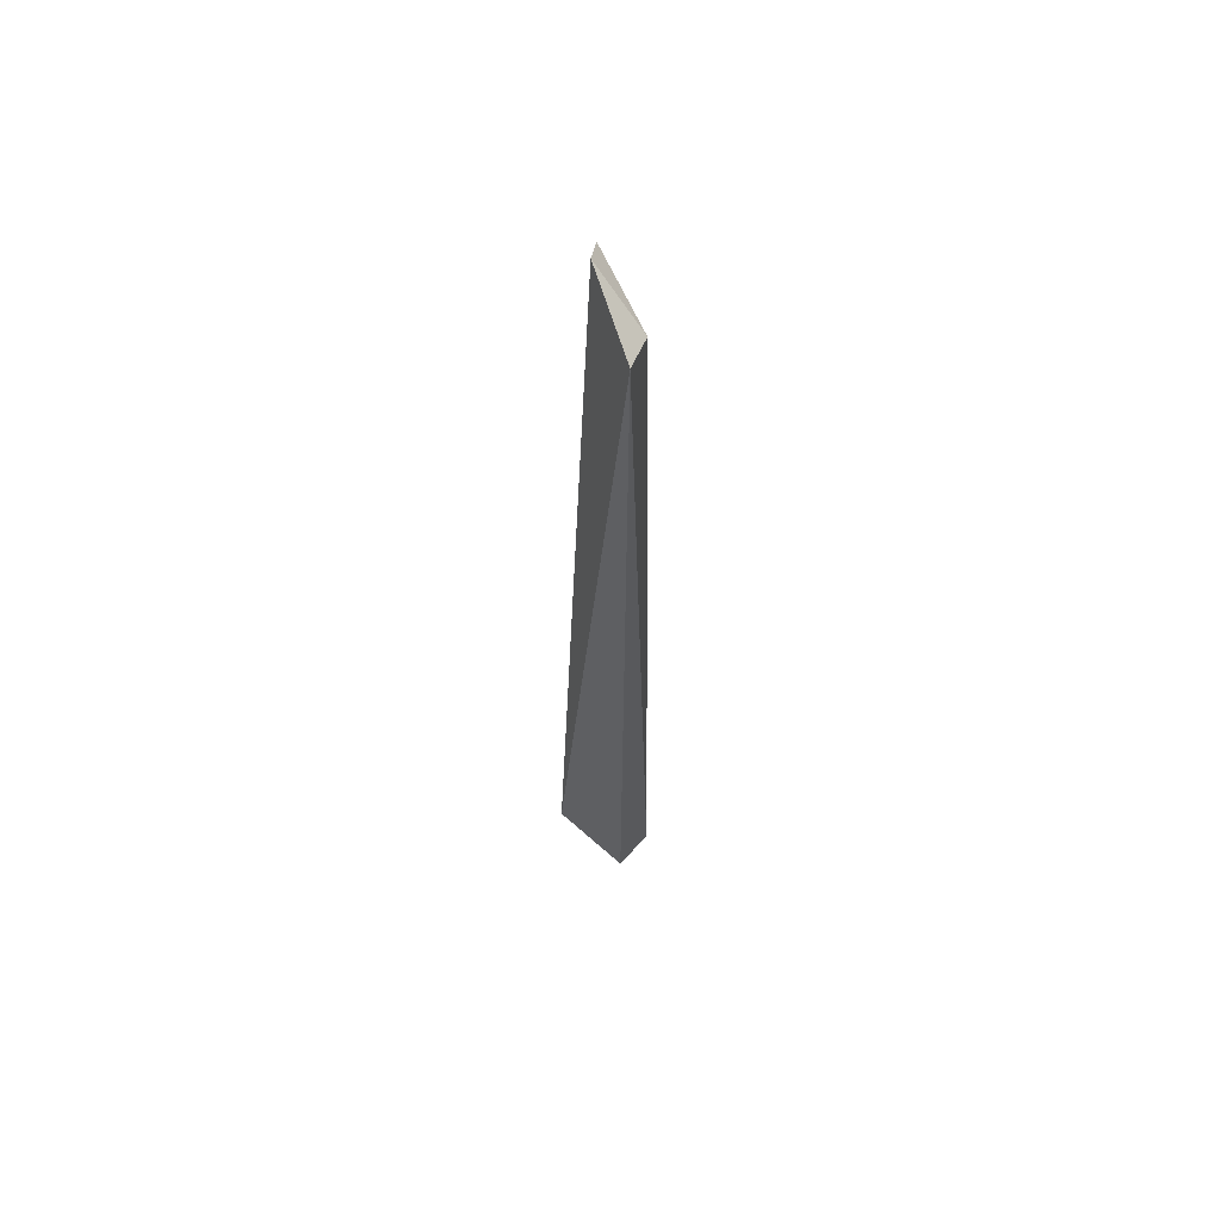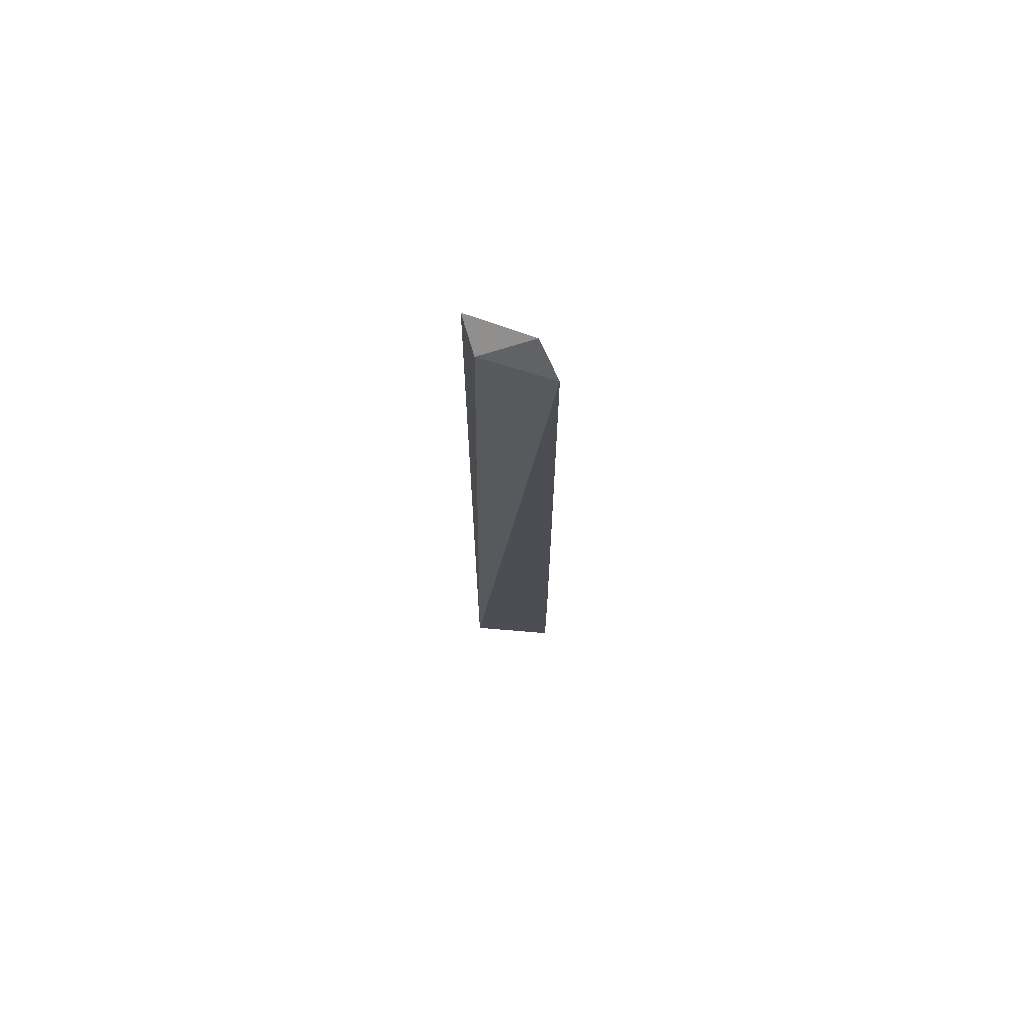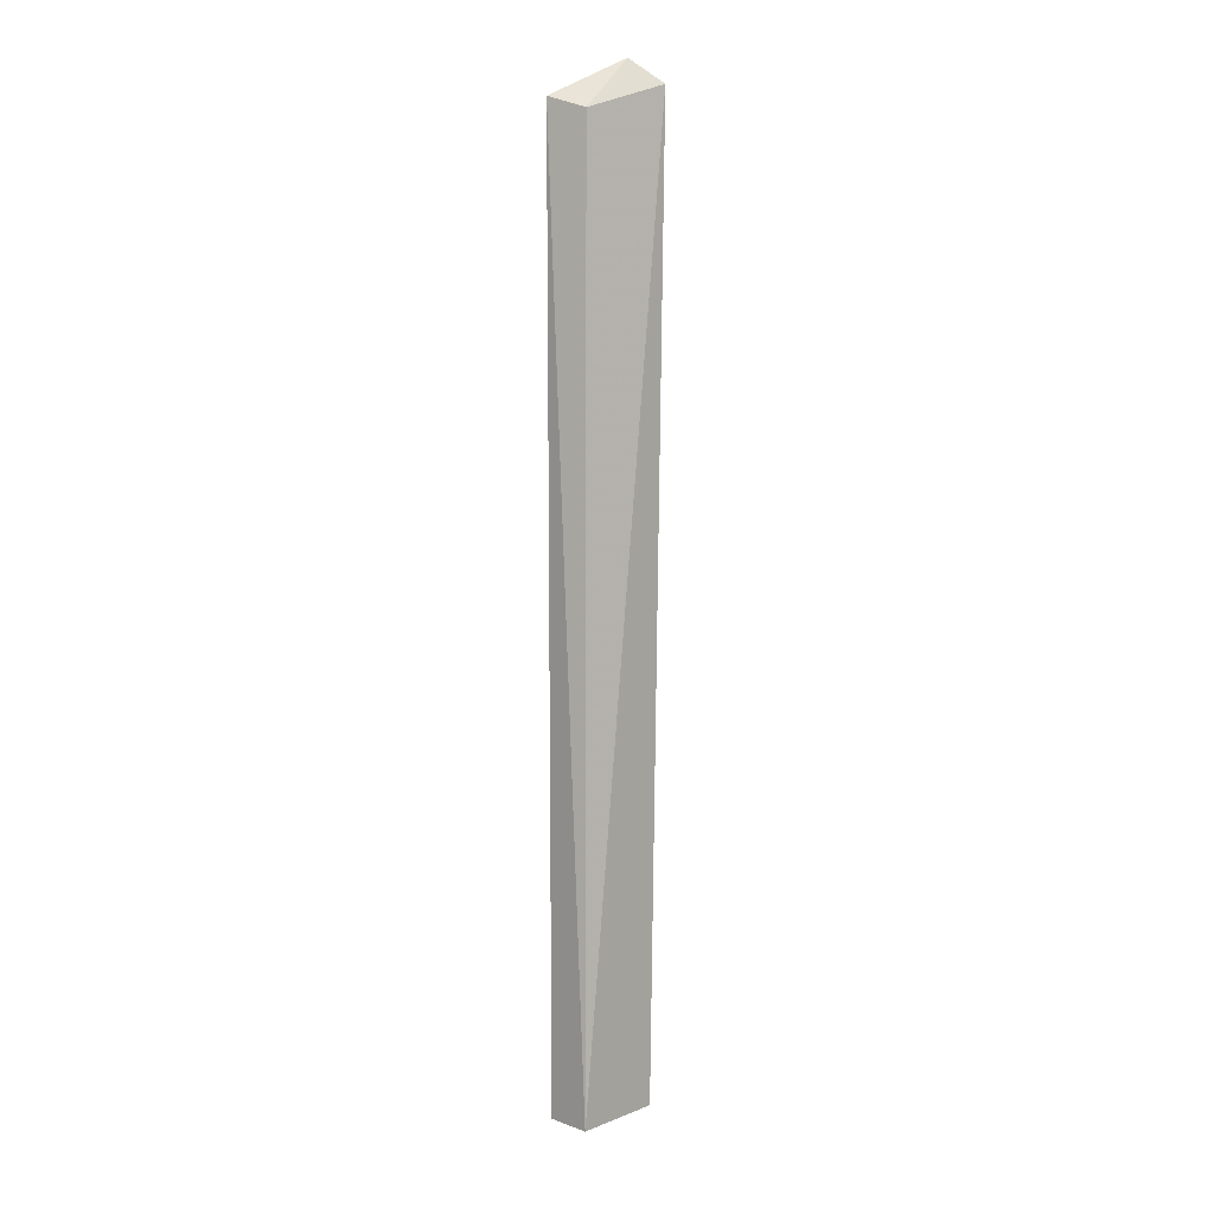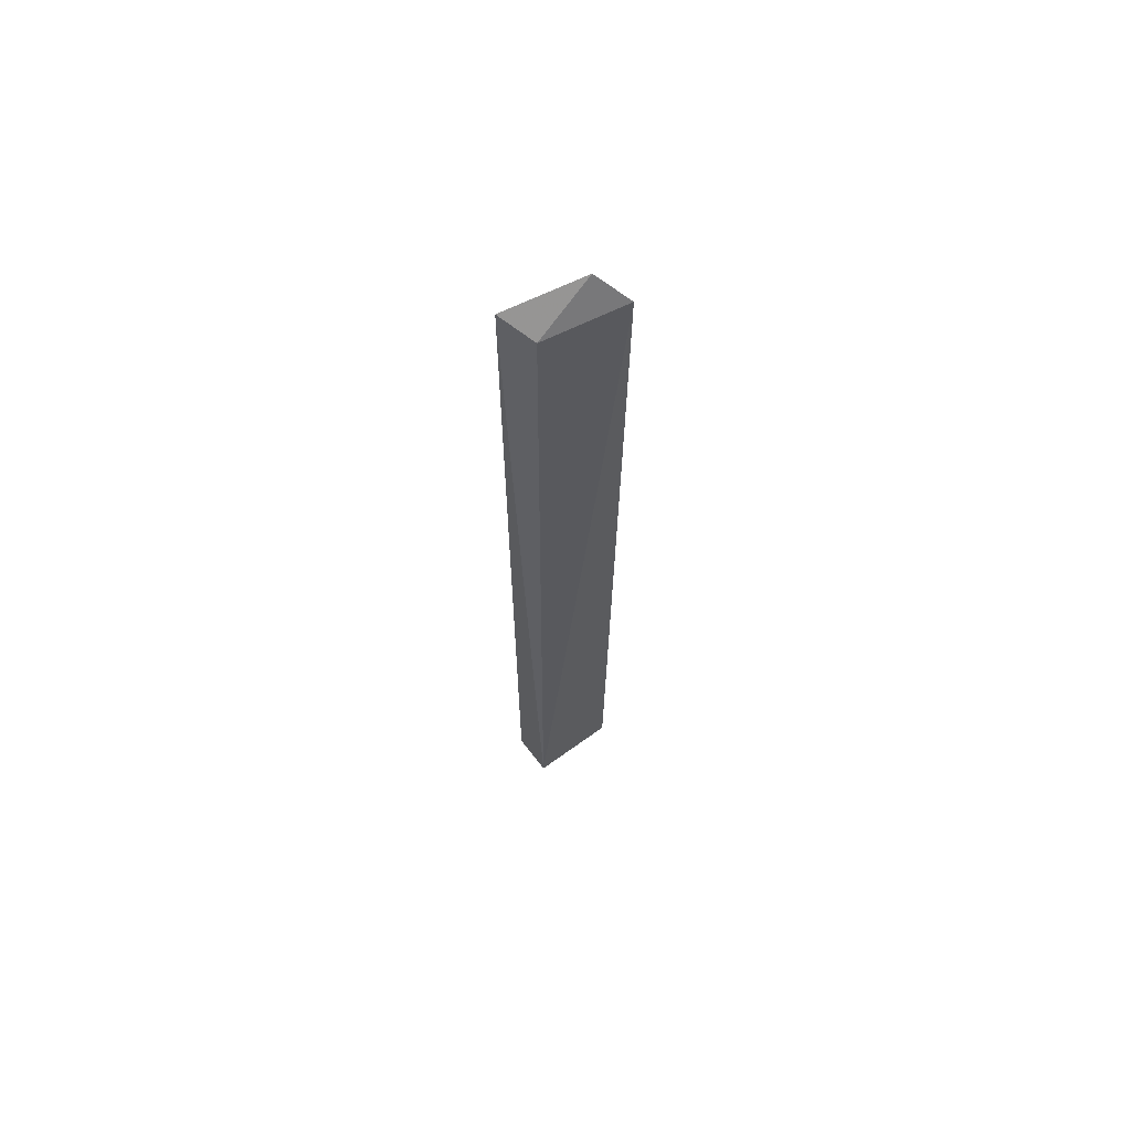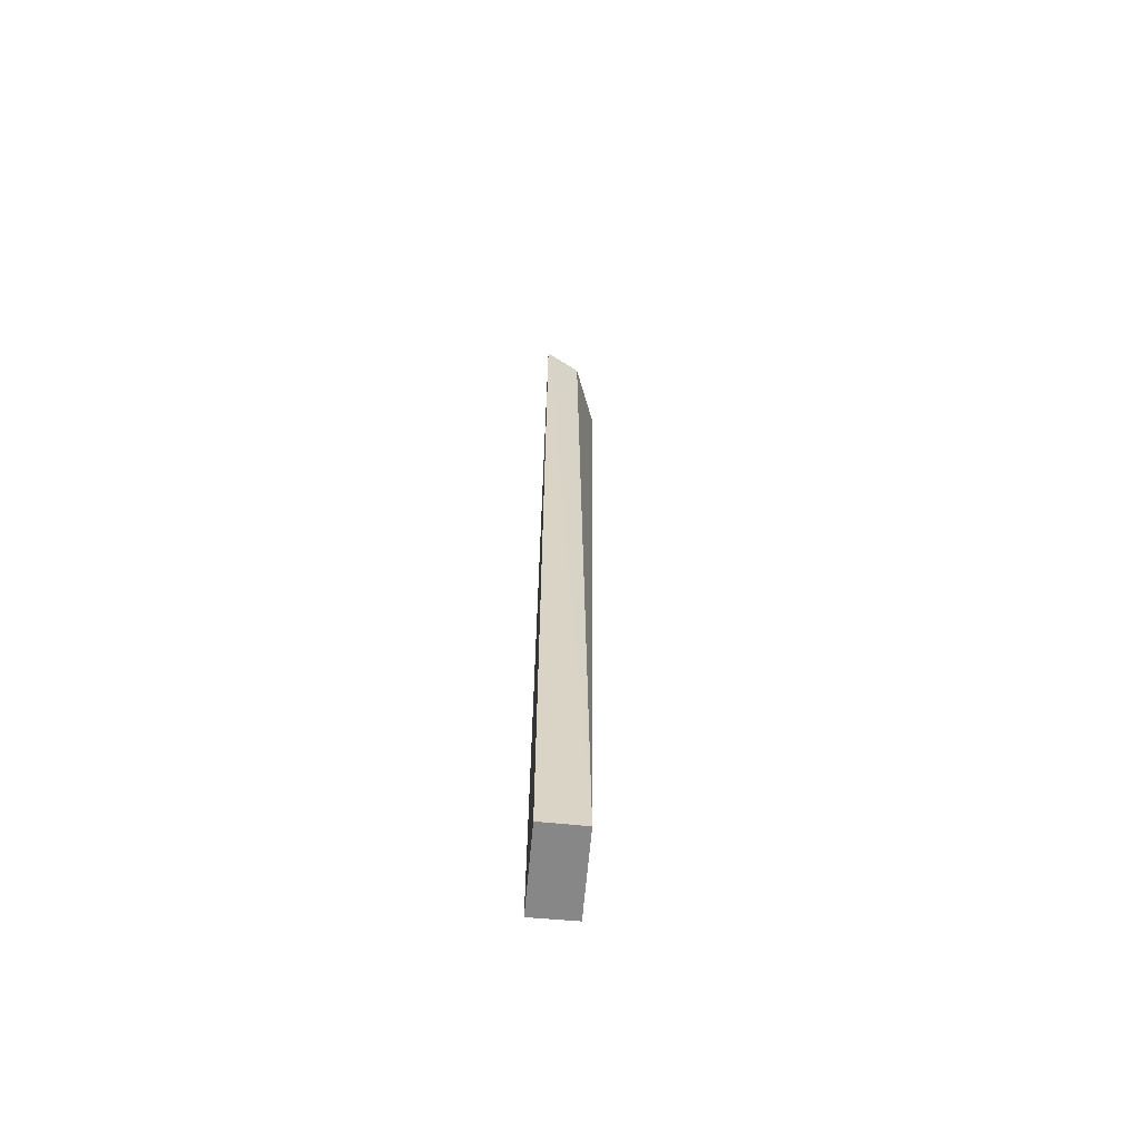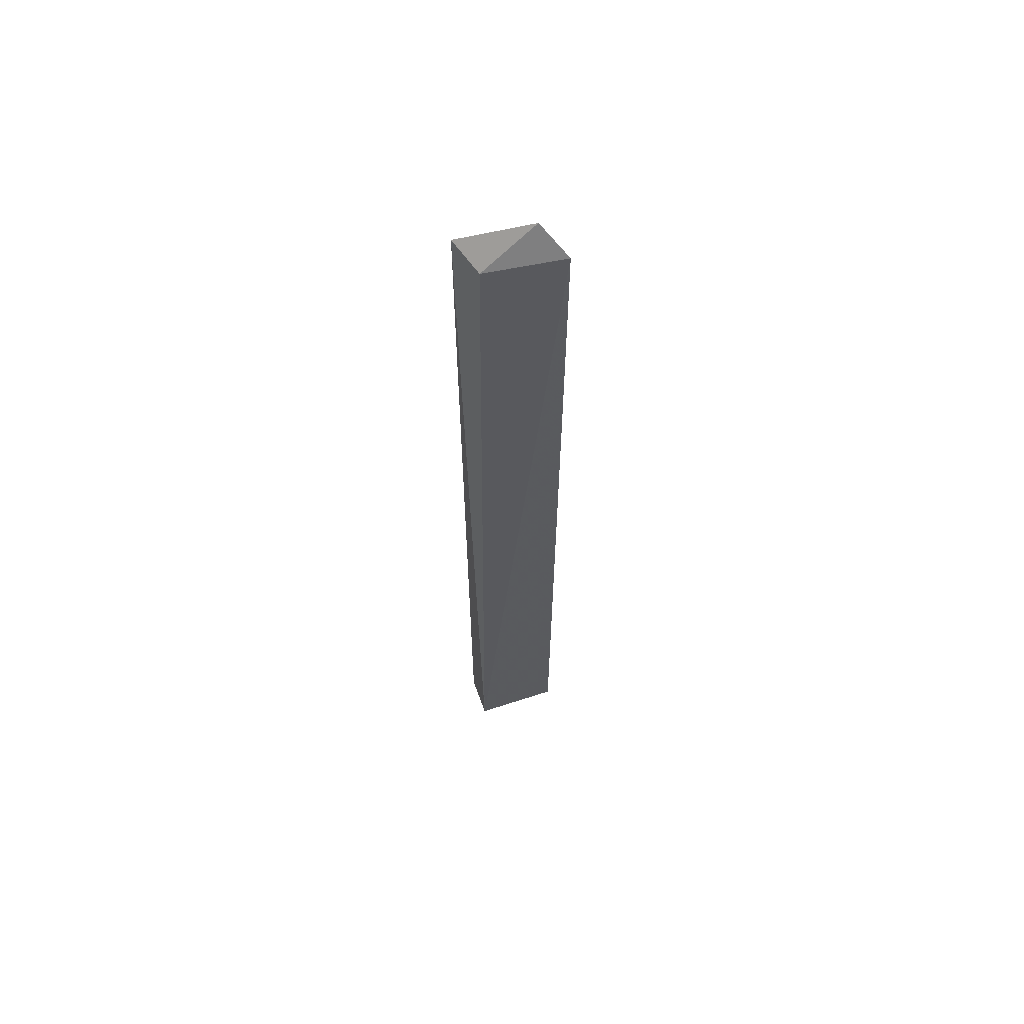
<metadata>
{"format":"obj","ext":"obj","renderer":"f3d","projection":"perspective","resolution":1024,"background":"white","views":[{"elev":61.5,"azim":42.3,"up":"+Z"},{"elev":72.5,"azim":-175.5,"up":"+Z"},{"elev":9.1,"azim":134.1,"up":"+Z"},{"elev":64.4,"azim":143.5,"up":"+Z"},{"elev":-62.4,"azim":84.9,"up":"+Z"},{"elev":60.6,"azim":161.2,"up":"+Z"}]}
</metadata>
<code>
v 0.07453 0.03353 0.1454
v 0.07276 0.03236 -0.5
v 0.07239 0.06241 -0.5
v 0.01459 0.07489 0.1535
v 0.01216 0.03236 -0.5
v 0.06471 0.05728 0.138
v 0.02808 0.05618 0.1693
v 0.01216 0.06266 -0.5
f 1 2 3
f 5 2 1
f 5 3 2
f 6 1 3
f 6 3 4
f 7 5 1
f 7 4 5
f 7 6 4
f 7 1 6
f 8 5 4
f 8 4 3
f 8 3 5

</code>
